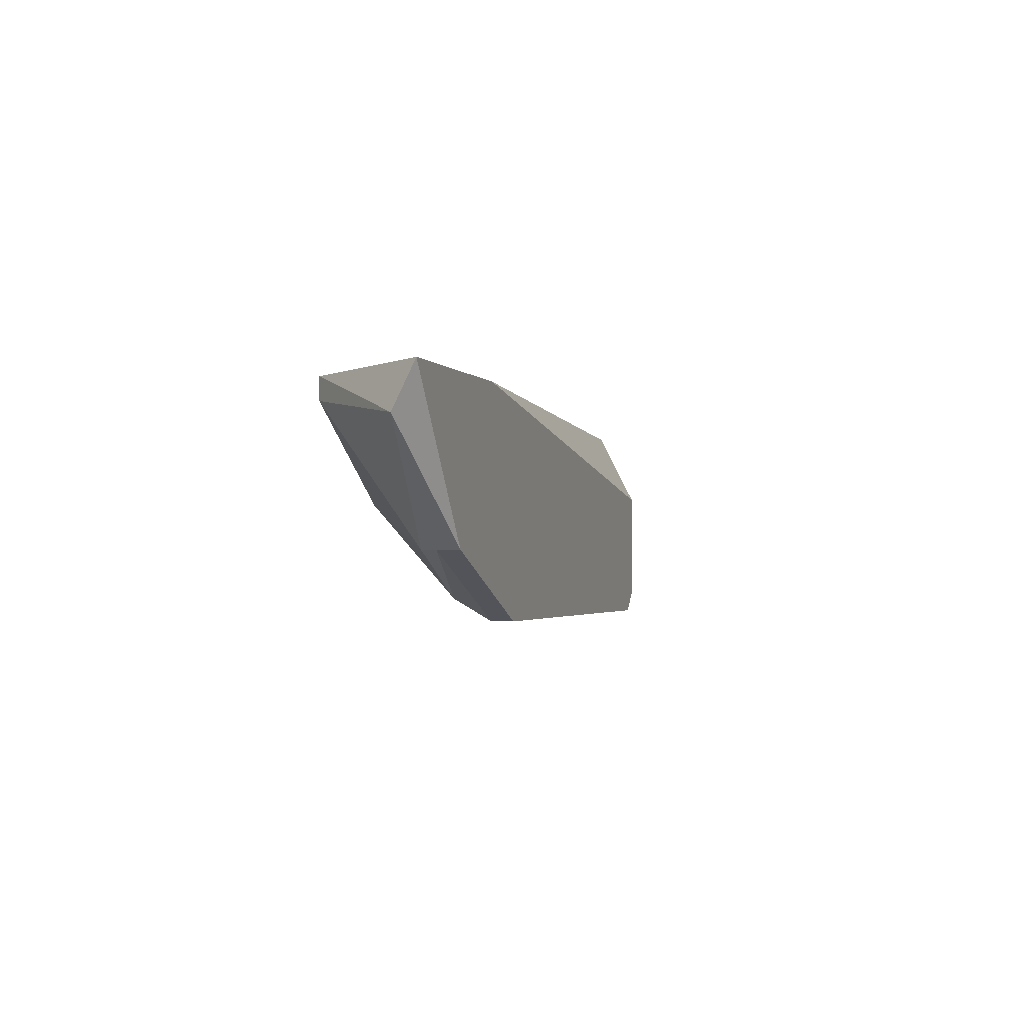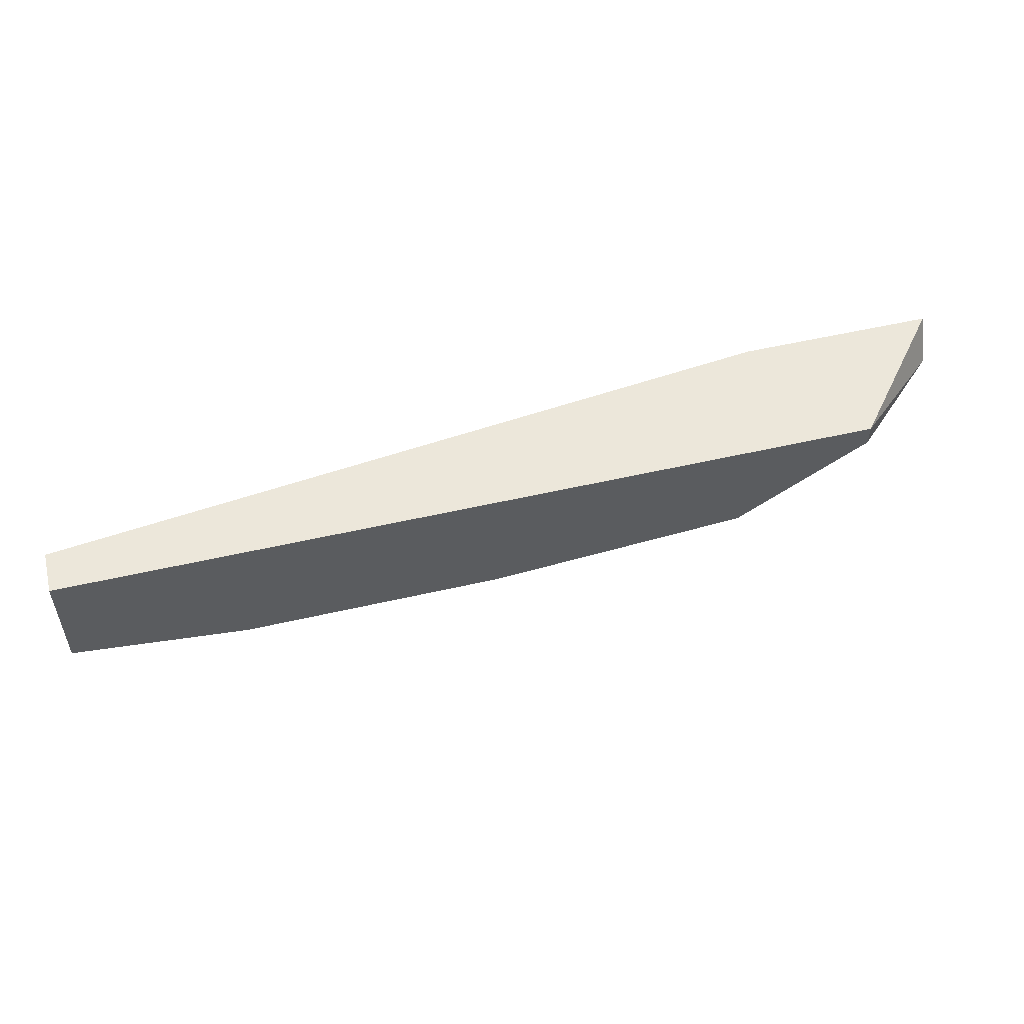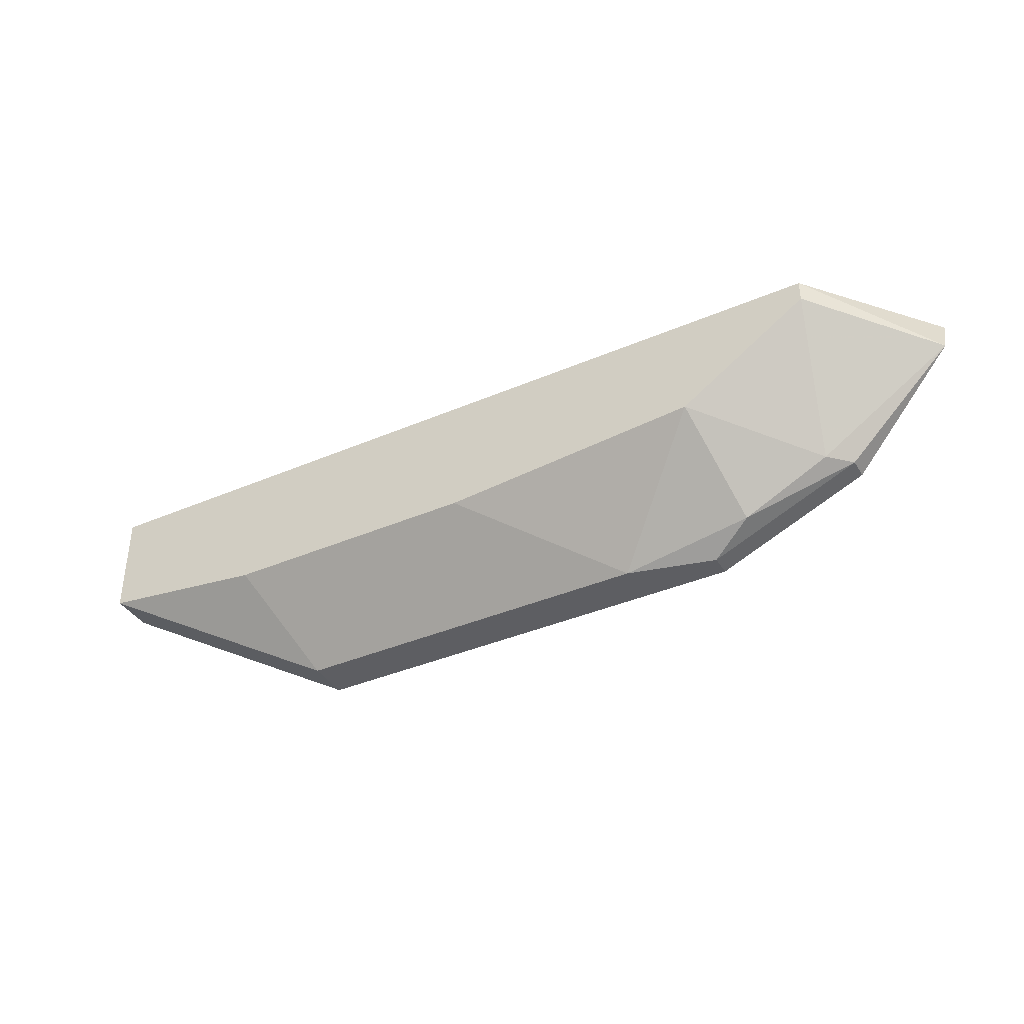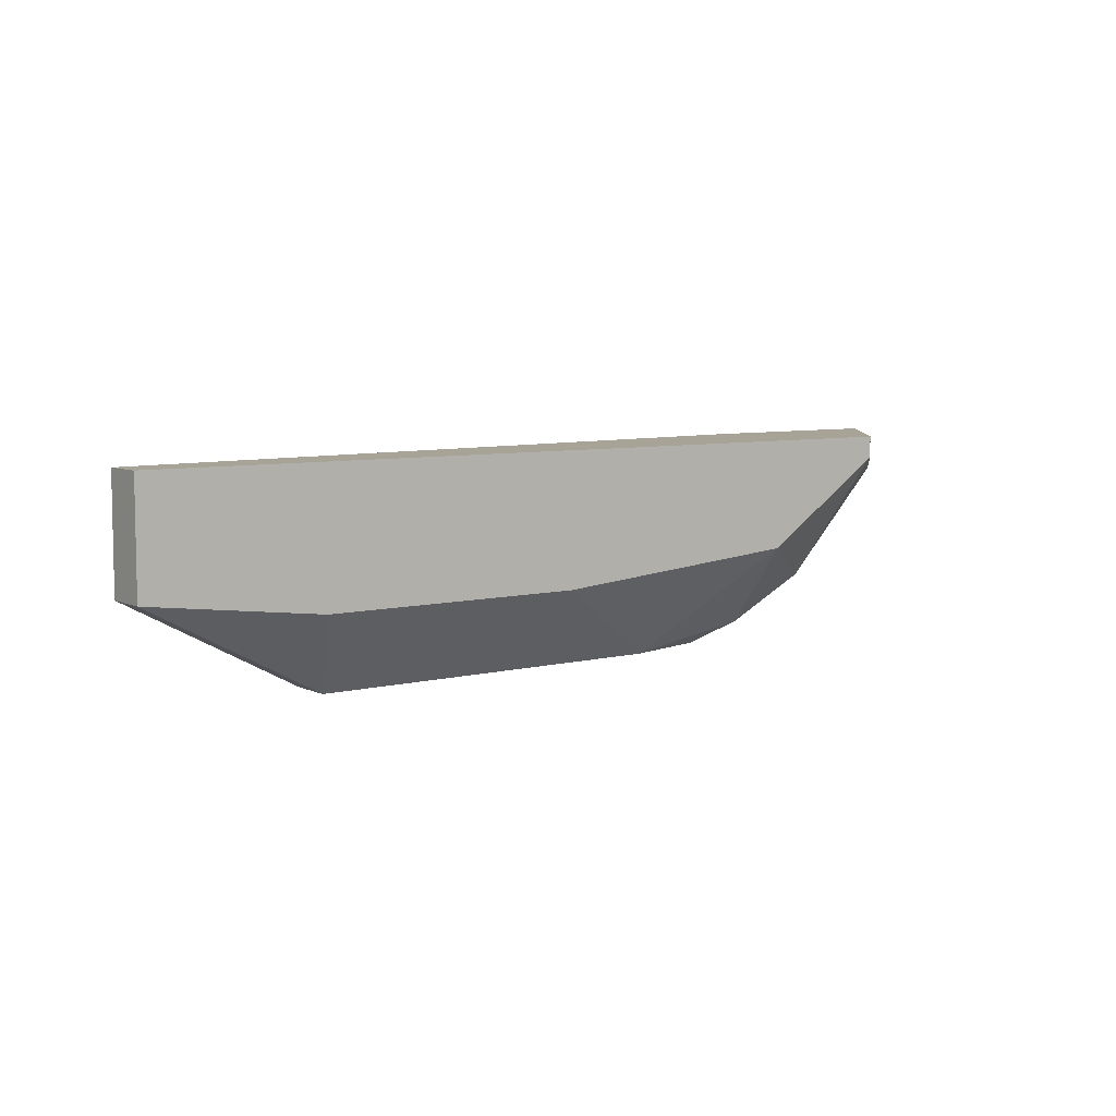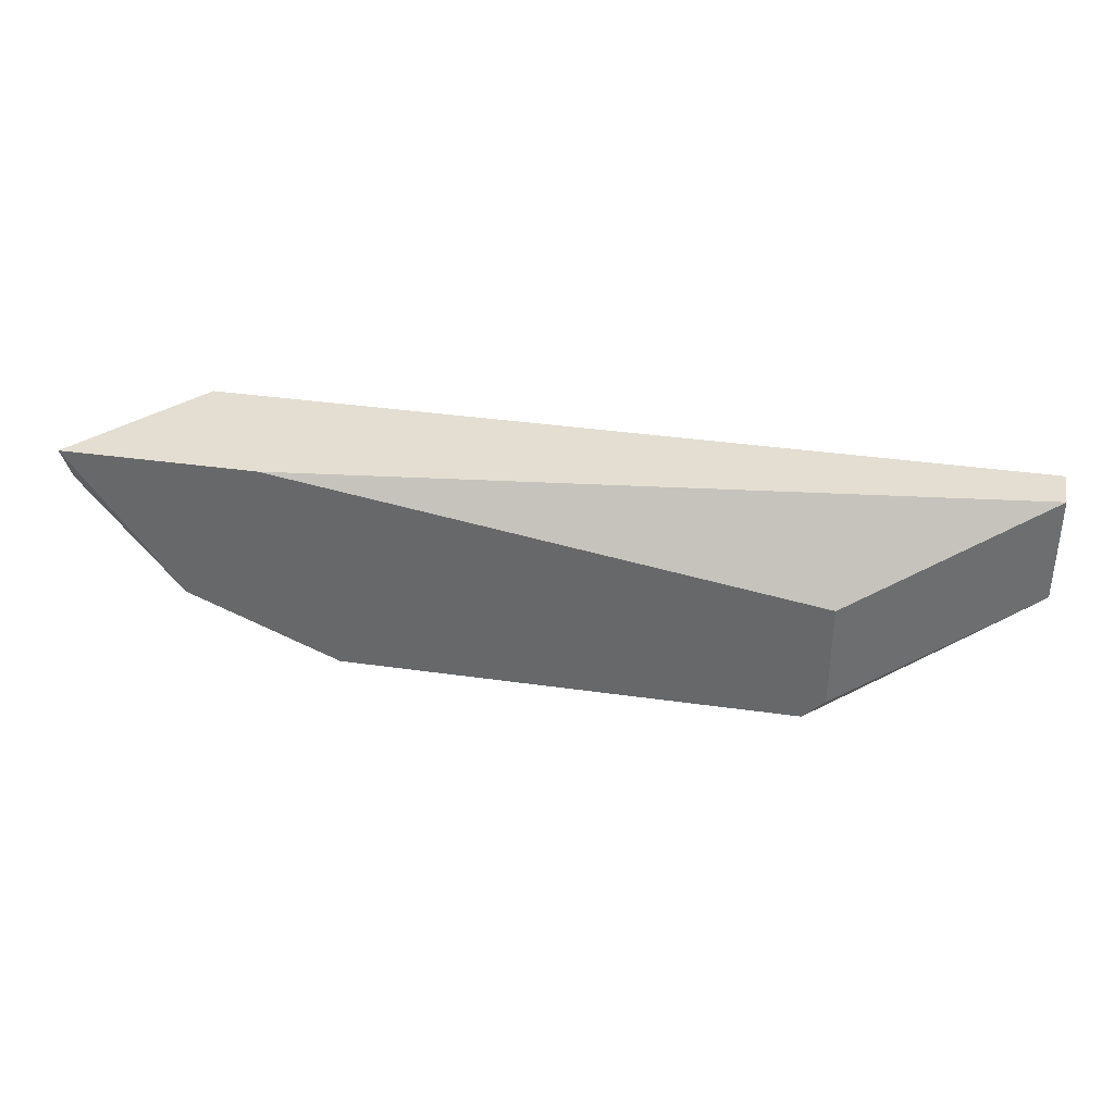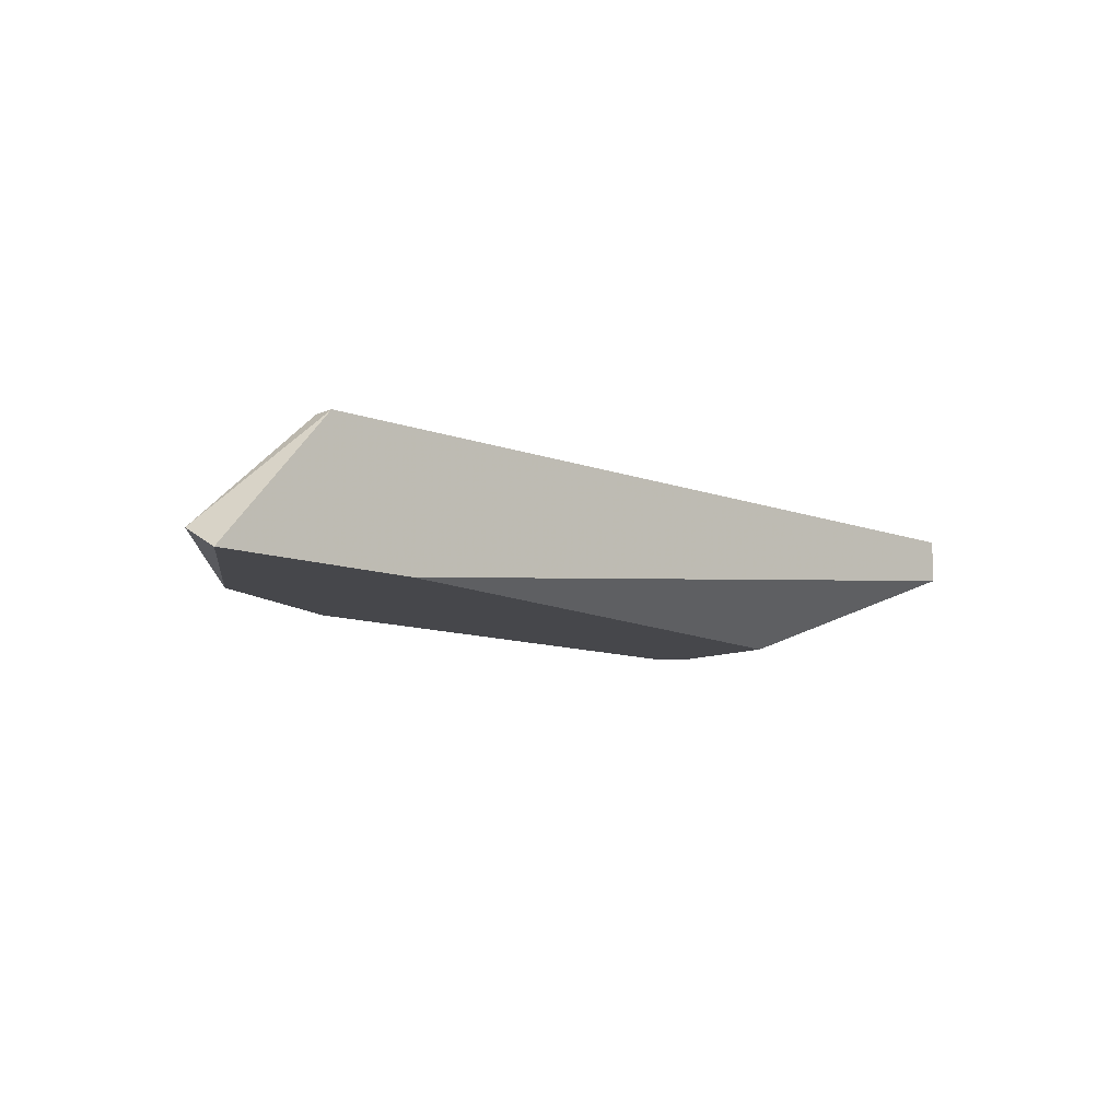
<metadata>
{"format":"obj","ext":"obj","renderer":"f3d","projection":"perspective","resolution":1024,"background":"white","views":[{"elev":-1.8,"azim":-72.8,"up":"+Z"},{"elev":52.8,"azim":166.0,"up":"+Z"},{"elev":-38.6,"azim":-151.6,"up":"+Z"},{"elev":6.7,"azim":143.2,"up":"+Z"},{"elev":36.1,"azim":10.6,"up":"+Z"},{"elev":-10.8,"azim":-42.9,"up":"+Y"}]}
</metadata>
<code>
v -0.06864 -0.005565 -0.03696
v -0.06864 -0.00414 -0.03981
v -0.05155 -0.005565 -0.0512
v -0.05155 -0.00414 -0.0512
v -0.02023 -0.005565 -0.04978
v -0.02023 -0.005565 -0.04266
v -0.05439 -0.002716 -0.04978
v -0.0359 0.002979 -0.04551
v -0.06152 -0.005565 -0.04693
v -0.06152 0.002979 -0.03839
v -0.06152 0.002979 -0.03696
v -0.06152 -0.00414 -0.04693
v -0.05297 0.002979 -0.04408
v -0.00741 0.002979 -0.04408
v -0.00741 0.002979 -0.03696
v -0.00741 0.00013 -0.04408
v -0.00741 0.00013 -0.03696
v -0.02165 -0.002716 -0.0512
v -0.02165 -0.005565 -0.0512
v -0.04585 -0.002716 -0.0512
v -0.0188 0.002979 -0.04551
v -0.06009 -0.002716 -0.04693
v -0.05582 -0.005565 -0.03696
f 12 22 7
f 17 11 1
f 1 3 5
f 11 14 13
f 5 17 6
f 1 5 6
f 3 4 18
f 11 17 15
f 14 11 15
f 17 14 15
f 4 3 12
f 13 14 8
f 17 1 23
f 6 17 23
f 1 6 23
f 18 4 20
f 13 8 20
f 8 18 20
f 14 17 16
f 17 5 16
f 18 14 16
f 1 11 2
f 11 13 10
f 2 11 10
f 5 3 19
f 3 18 19
f 16 5 19
f 18 16 19
f 14 18 21
f 8 14 21
f 18 8 21
f 3 1 9
f 12 3 9
f 1 2 9
f 2 12 9
f 12 2 22
f 2 10 22
f 10 13 22
f 4 12 7
f 20 4 7
f 13 20 7
f 22 13 7

</code>
